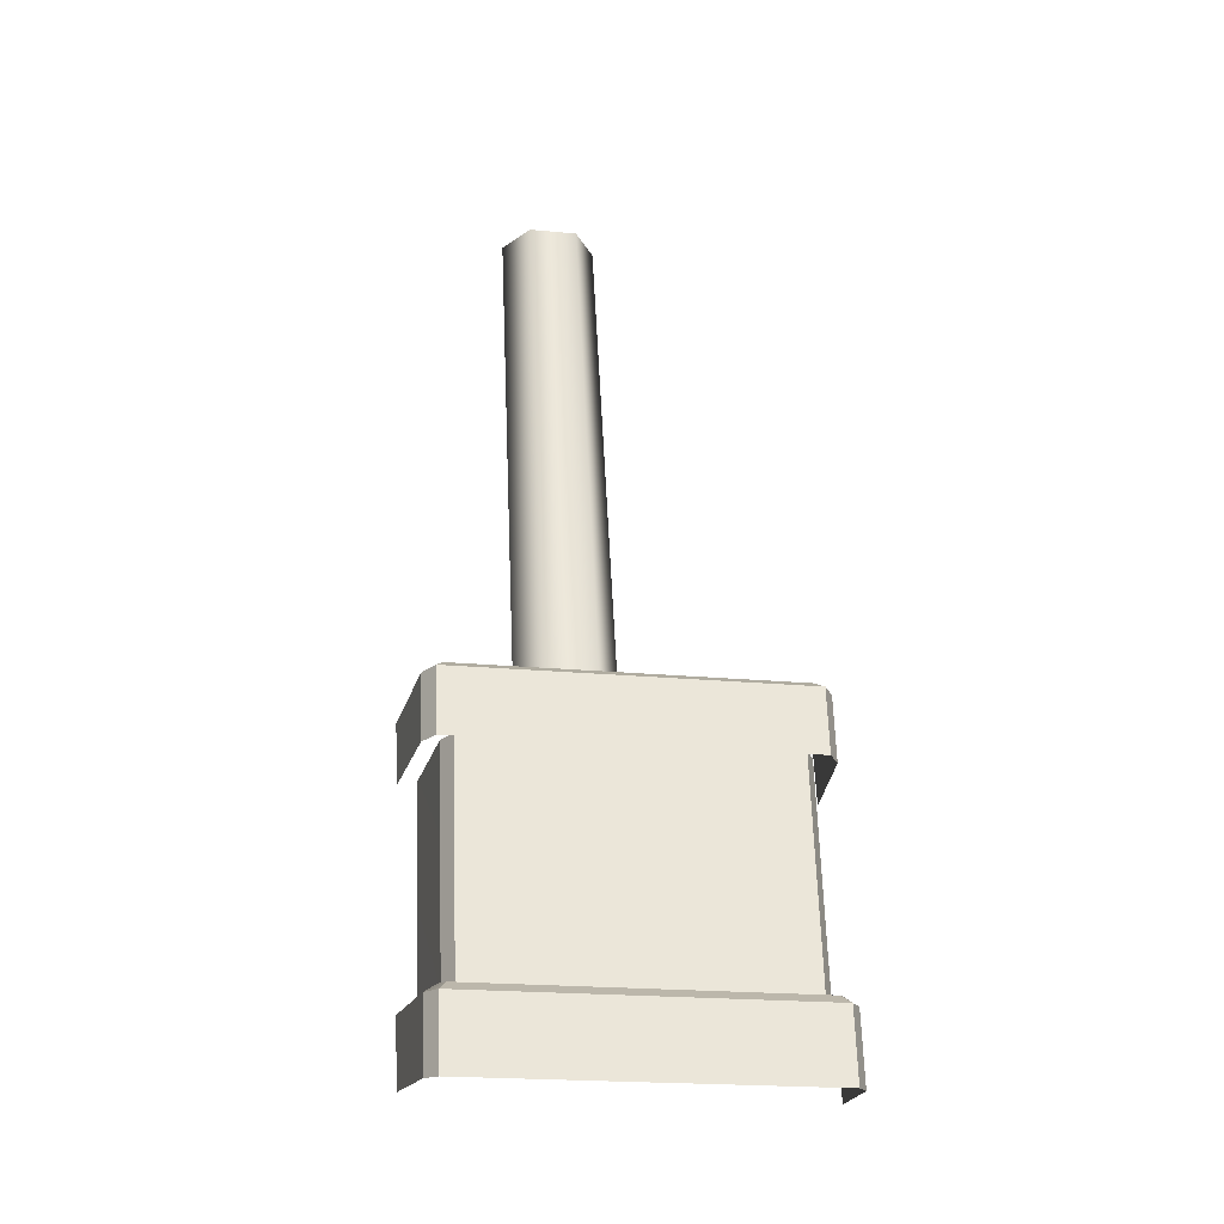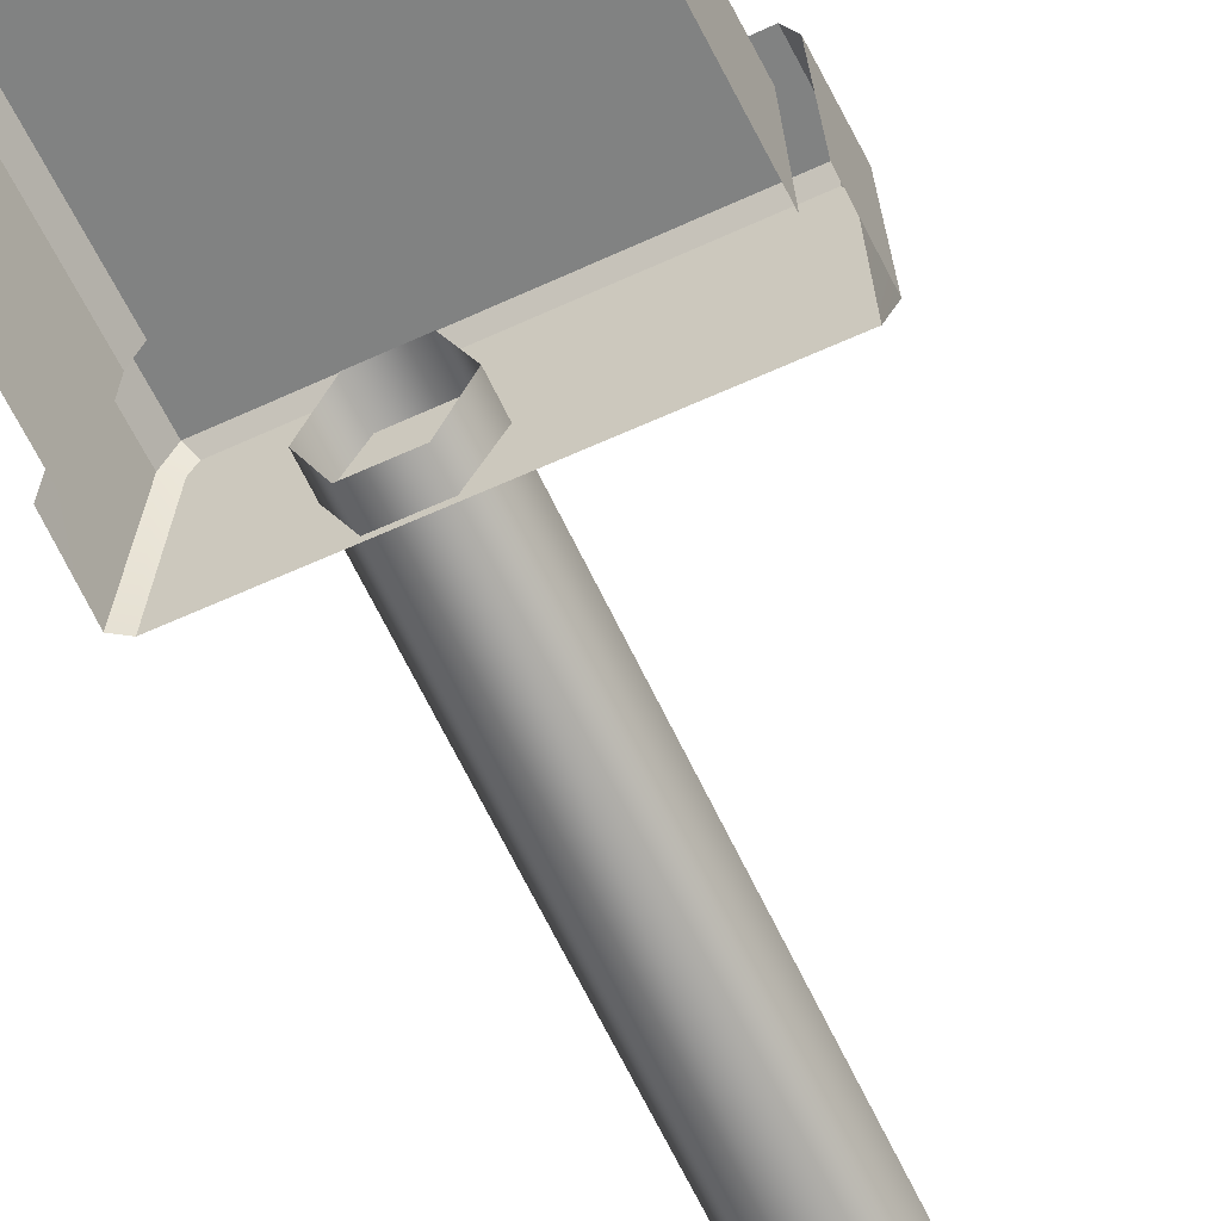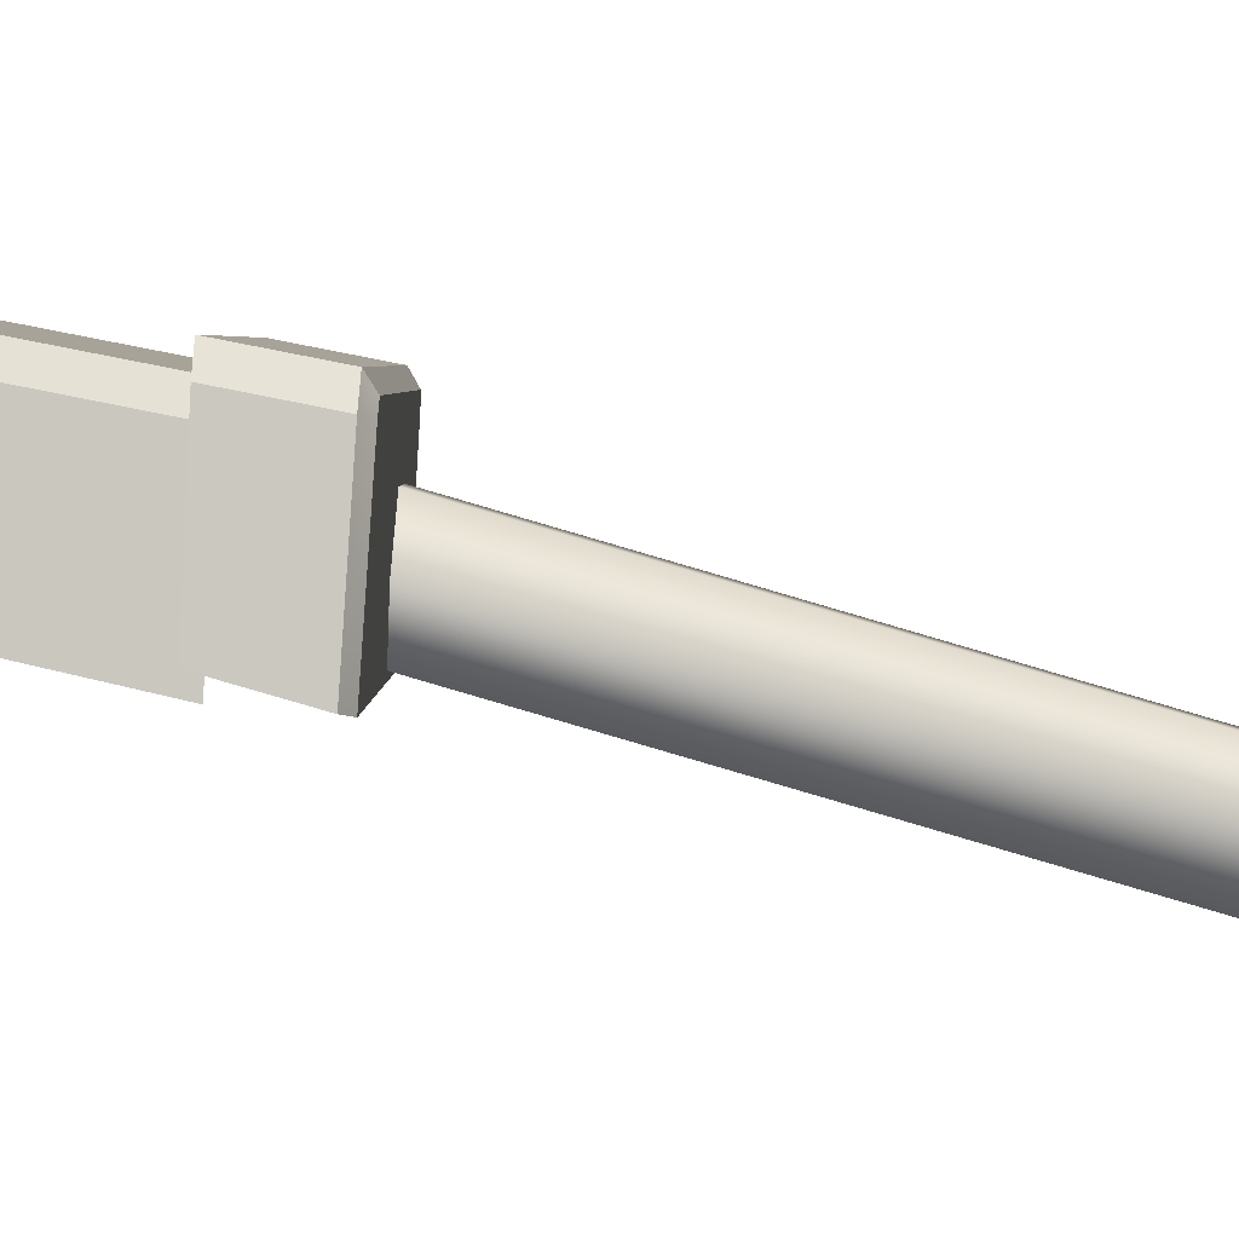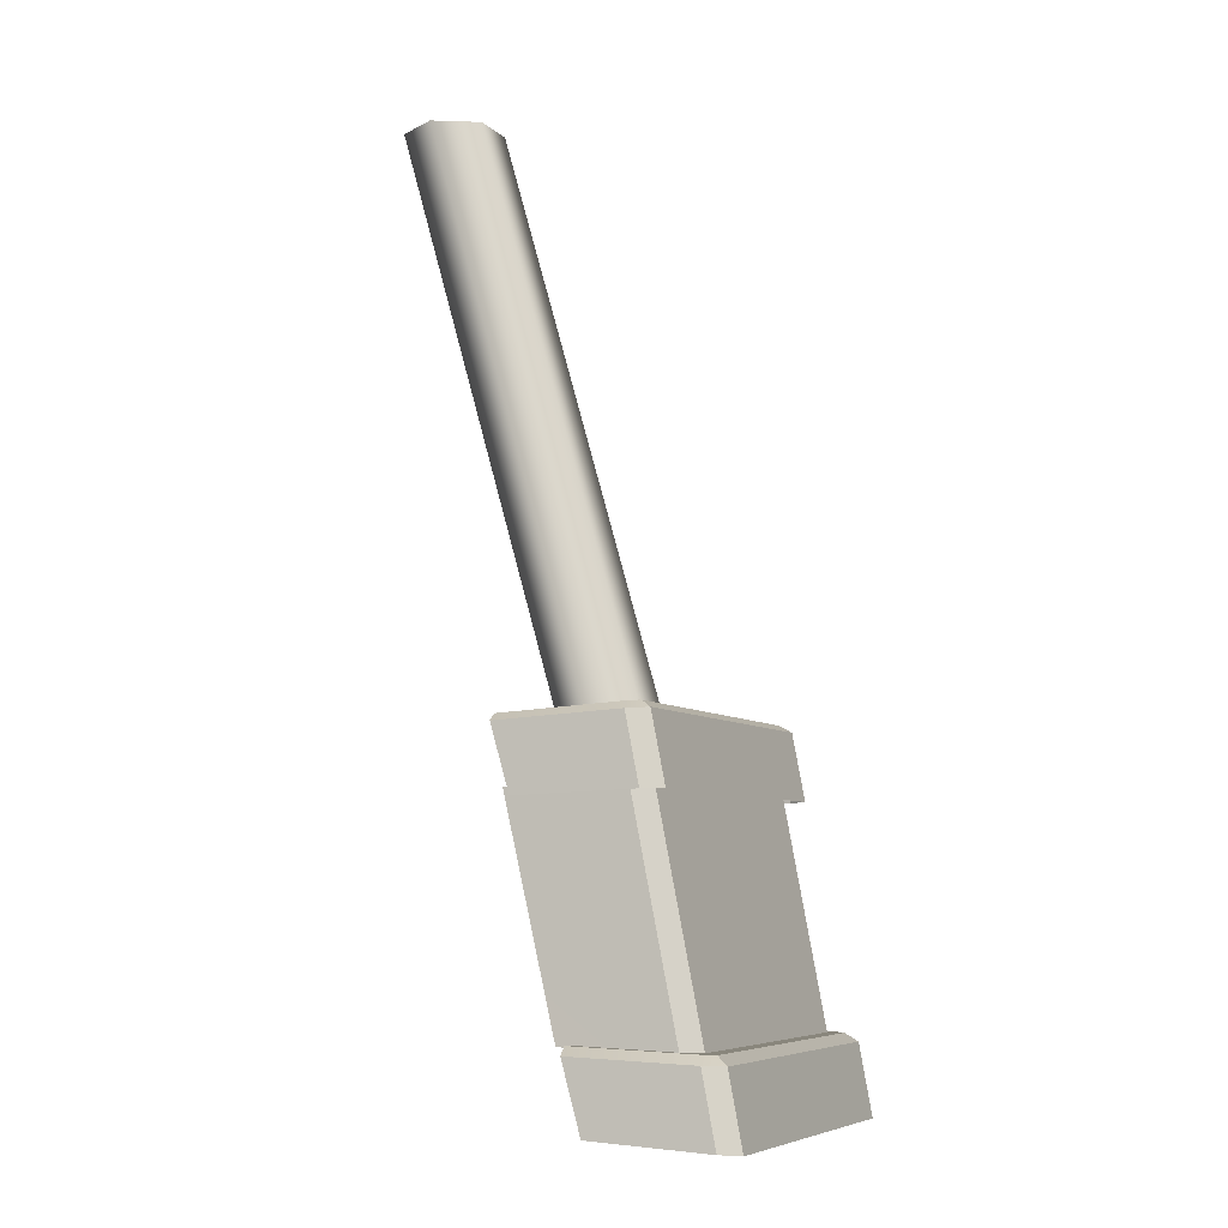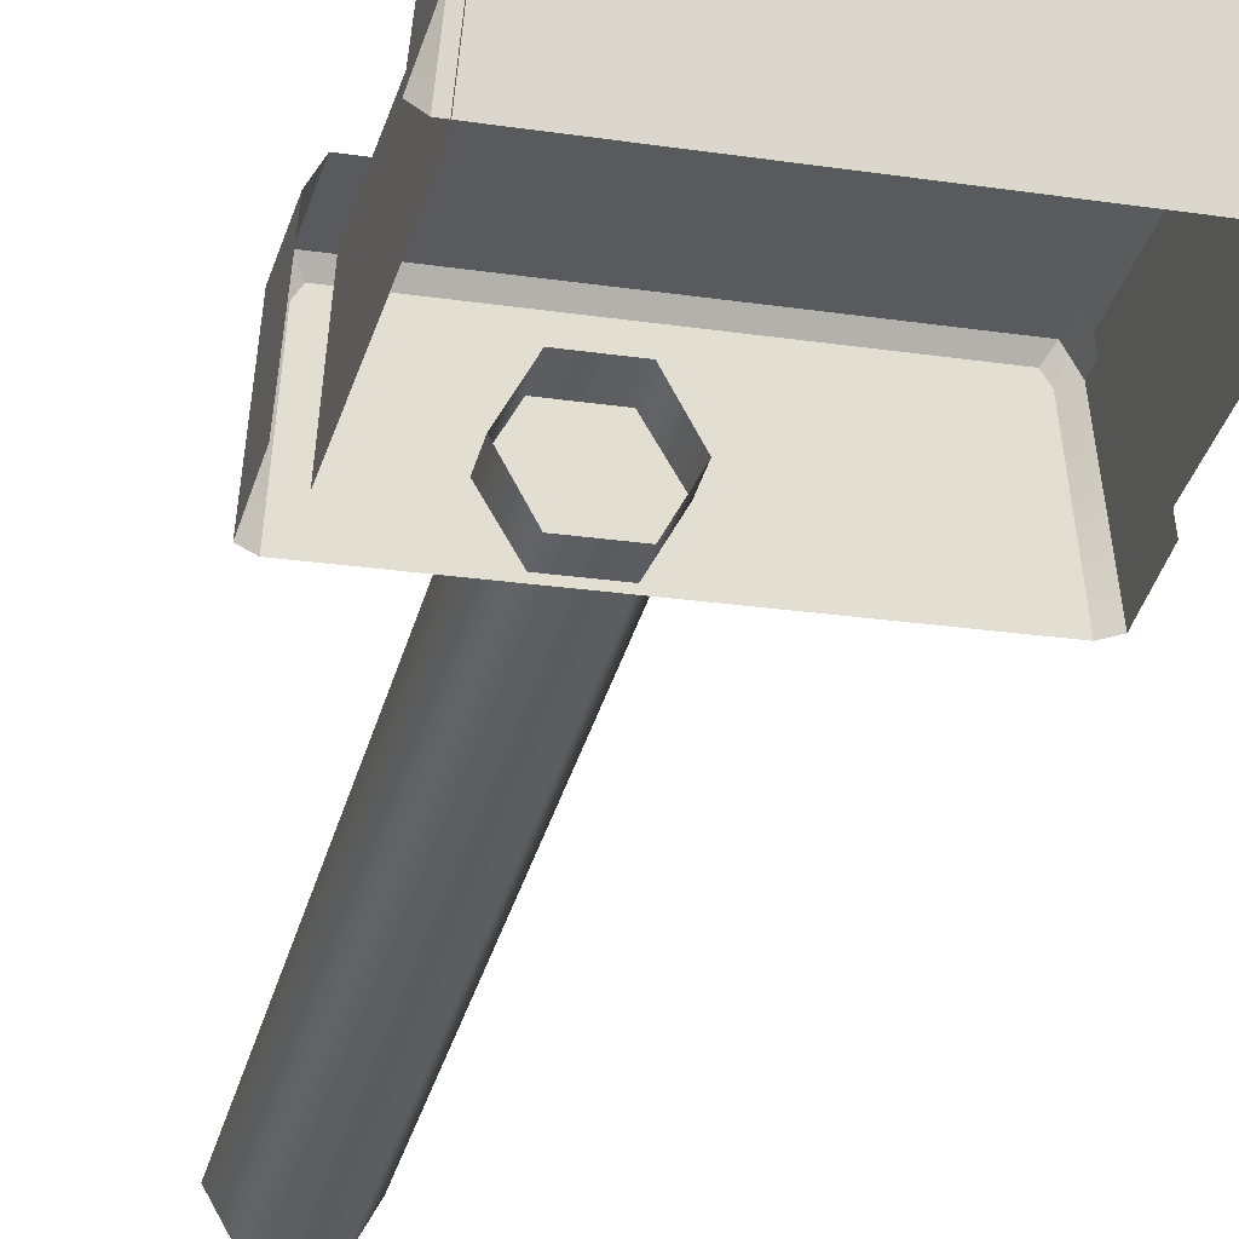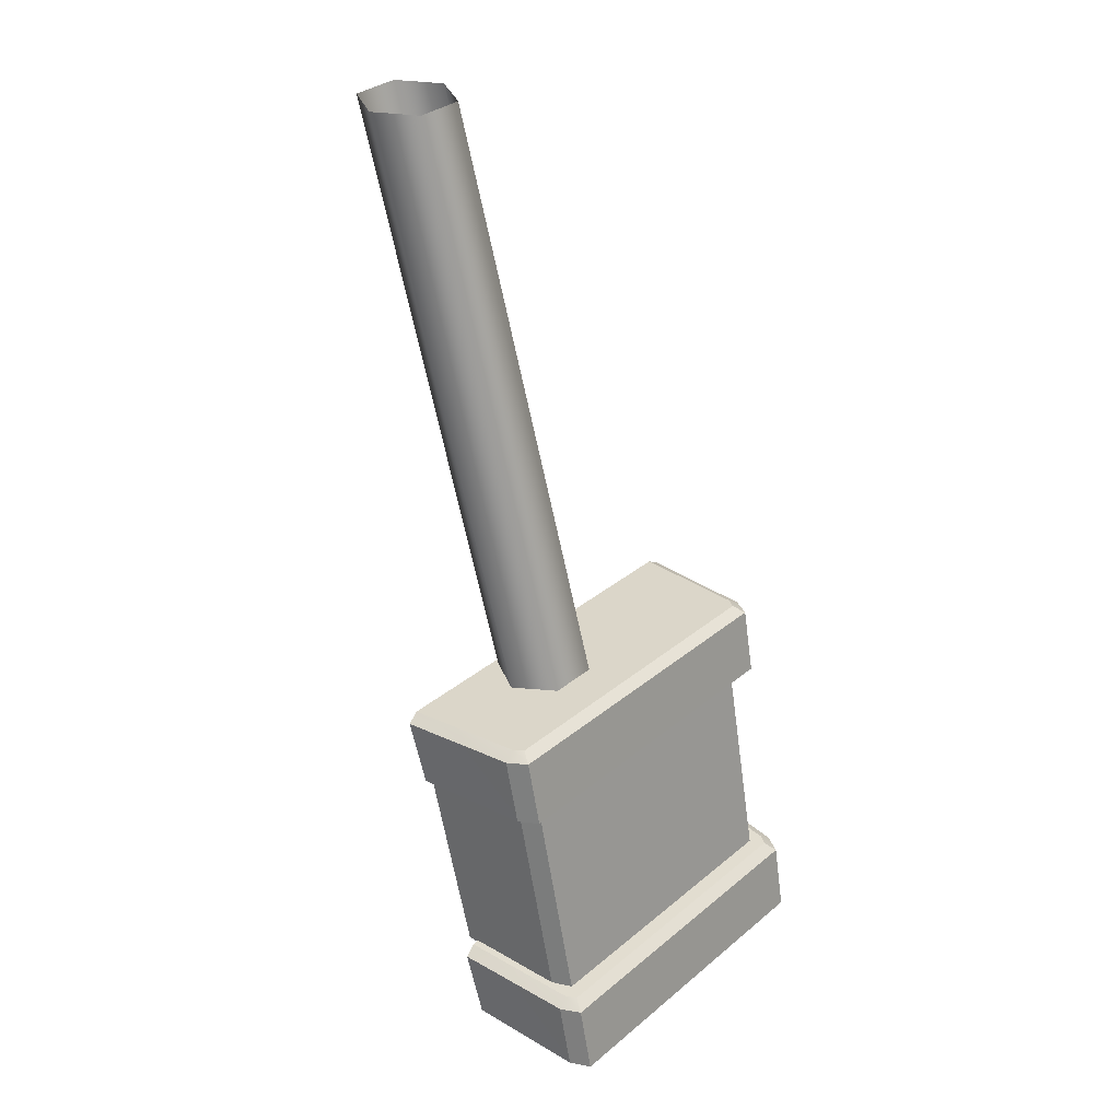
<metadata>
{"format":"obj","ext":"obj","renderer":"f3d","projection":"perspective","resolution":1024,"background":"white","views":[{"elev":-21.4,"azim":-9.5,"up":"+Y"},{"elev":-51.5,"azim":27.4,"up":"+Z"},{"elev":3.2,"azim":90.5,"up":"+Z"},{"elev":-7.0,"azim":-65.5,"up":"+Y"},{"elev":-20.9,"azim":-15.6,"up":"+Z"},{"elev":33.3,"azim":-48.4,"up":"+Y"}]}
</metadata>
<code>
g obj_boss_pipe4
v 0.05536 1.435 0.1533
v 0.4463 1.358 0.1682
v 0.05633 1.358 0.1682
v 0.4473 1.435 0.1533
v 0.02912 1.425 -0.005231
v 0.04381 1.357 0.1466
v 0.0307 1.352 0.01557
v 0.04279 1.434 0.1317
v 0.472 1.352 0.01557
v 0.4599 1.434 0.1317
v 0.4735 1.425 -0.005231
v 0.4588 1.357 0.1466
v 0.4463 1.358 0.1682
v 0.4599 1.434 0.1317
v 0.4588 1.357 0.1466
v 0.4473 1.435 0.1533
v 0.05536 1.435 0.1533
v 0.04381 1.357 0.1466
v 0.04279 1.434 0.1317
v 0.05633 1.358 0.1682
v 0.04349 1.433 -0.007843
v 0.06368 1.443 0.14
v 0.05633 1.442 0.1291
v 0.4463 1.442 0.1291
v 0.4592 1.433 -0.007843
v 0.439 1.443 0.14
v 0.06368 1.443 0.14
v 0.4473 1.435 0.1533
v 0.05536 1.435 0.1533
v 0.439 1.443 0.14
v 0.4735 1.425 -0.005231
v 0.4463 1.442 0.1291
v 0.4592 1.433 -0.007843
v 0.4599 1.434 0.1317
v 0.439 1.443 0.14
v 0.4473 1.435 0.1533
v 0.04349 1.433 -0.007843
v 0.04279 1.434 0.1317
v 0.02912 1.425 -0.005231
v 0.05633 1.442 0.1291
v 0.05536 1.435 0.1533
v 0.06368 1.443 0.14
v 0.06057 1.101 0.2276
v 0.4411 1.021 0.2426
v 0.06157 1.021 0.2426
v 0.4421 1.101 0.2276
v 0.03445 1.107 0.06913
v 0.04931 1.022 0.221
v 0.03606 1.03 0.08993
v 0.04826 1.102 0.206
v 0.4666 1.03 0.08993
v 0.4544 1.102 0.206
v 0.4682 1.107 0.06913
v 0.4533 1.022 0.221
v 0.4411 1.021 0.2426
v 0.4544 1.102 0.206
v 0.4533 1.022 0.221
v 0.4421 1.101 0.2276
v 0.06057 1.101 0.2276
v 0.04931 1.022 0.221
v 0.04826 1.102 0.206
v 0.06157 1.021 0.2426
v 0.04847 1.116 0.06652
v 0.06862 1.11 0.2144
v 0.06143 1.111 0.2035
v 0.4412 1.111 0.2035
v 0.4542 1.116 0.06652
v 0.434 1.11 0.2144
v 0.06862 1.11 0.2144
v 0.4421 1.101 0.2276
v 0.06057 1.101 0.2276
v 0.434 1.11 0.2144
v 0.4682 1.107 0.06913
v 0.4412 1.111 0.2035
v 0.4542 1.116 0.06652
v 0.4544 1.102 0.206
v 0.434 1.11 0.2144
v 0.4421 1.101 0.2276
v 0.04847 1.116 0.06652
v 0.04826 1.102 0.206
v 0.03445 1.107 0.06913
v 0.06143 1.111 0.2035
v 0.06057 1.101 0.2276
v 0.06862 1.11 0.2144
v 0.07507 1.368 0.1482
v 0.4246 1.108 0.1988
v 0.07806 1.108 0.1988
v 0.4276 1.368 0.1482
v 0.05219 1.362 -0.002549
v 0.0669 1.109 0.1772
v 0.05577 1.114 0.05383
v 0.06377 1.367 0.1266
v 0.4469 1.114 0.05383
v 0.4389 1.367 0.1266
v 0.4505 1.362 -0.002549
v 0.4358 1.109 0.1772
v 0.4246 1.108 0.1988
v 0.4389 1.367 0.1266
v 0.4358 1.109 0.1772
v 0.4276 1.368 0.1482
v 0.07507 1.368 0.1482
v 0.0669 1.109 0.1772
v 0.06377 1.367 0.1266
v 0.07806 1.108 0.1988
v 0.2279 1.404 0.006997
v 0.1727 2.084 -0.1909
v 0.1727 1.404 0.006997
v 0.2278 2.084 -0.1909
v 0.2556 1.404 0.05476
v 0.2554 2.084 -0.1432
v 0.2279 1.404 0.1025
v 0.2278 2.084 -0.09541
v 0.1451 2.084 -0.1432
v 0.1727 1.404 0.006997
v 0.1727 2.084 -0.1909
v 0.145 1.404 0.05476
v 0.1727 2.084 -0.09541
v 0.1727 1.404 0.1025
v 0.2278 2.084 -0.09541
v 0.2279 1.404 0.1025
g obj_boss_pipe4_0
f 3 2 1
f 4 1 2
f 7 6 5
f 8 5 6
f 11 10 9
f 12 9 10
f 15 14 13
f 16 13 14
f 19 18 17
f 20 17 18
f 23 22 21
f 22 24 21
f 24 25 21
f 26 24 22
f 29 28 27
f 30 27 28
f 33 32 31
f 34 31 32
f 32 35 34
f 36 34 35
f 39 38 37
f 40 37 38
f 38 41 40
f 42 40 41
f 45 44 43
f 46 43 44
f 49 48 47
f 50 47 48
f 53 52 51
f 54 51 52
f 57 56 55
f 58 55 56
f 61 60 59
f 62 59 60
f 65 64 63
f 64 66 63
f 66 67 63
f 68 66 64
f 71 70 69
f 72 69 70
f 75 74 73
f 76 73 74
f 74 77 76
f 78 76 77
f 81 80 79
f 82 79 80
f 80 83 82
f 84 82 83
f 87 86 85
f 88 85 86
f 91 90 89
f 92 89 90
f 95 94 93
f 96 93 94
f 99 98 97
f 100 97 98
f 103 102 101
f 104 101 102
f 107 106 105
f 108 105 106
f 105 108 109
f 110 109 108
f 109 110 111
f 112 111 110
f 115 114 113
f 116 113 114
f 113 116 117
f 118 117 116
f 117 118 119
f 120 119 118

</code>
